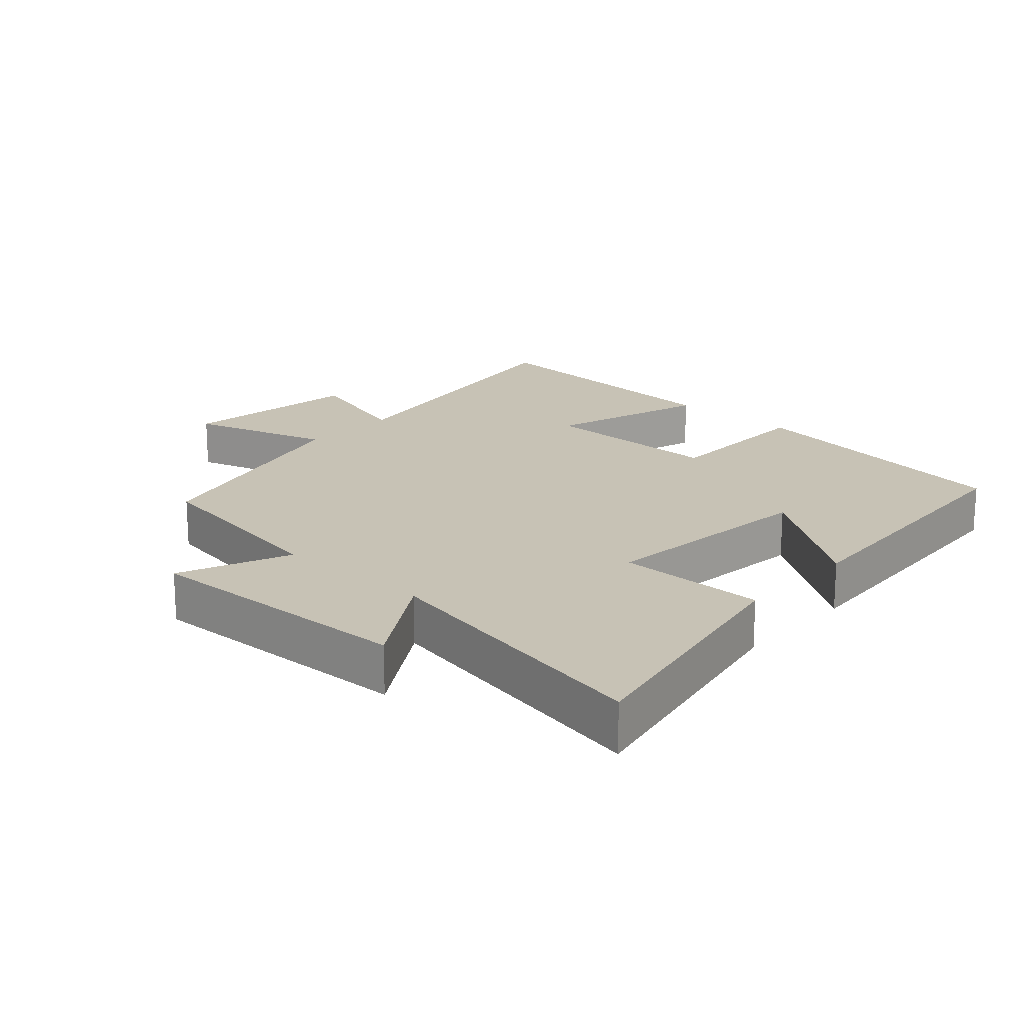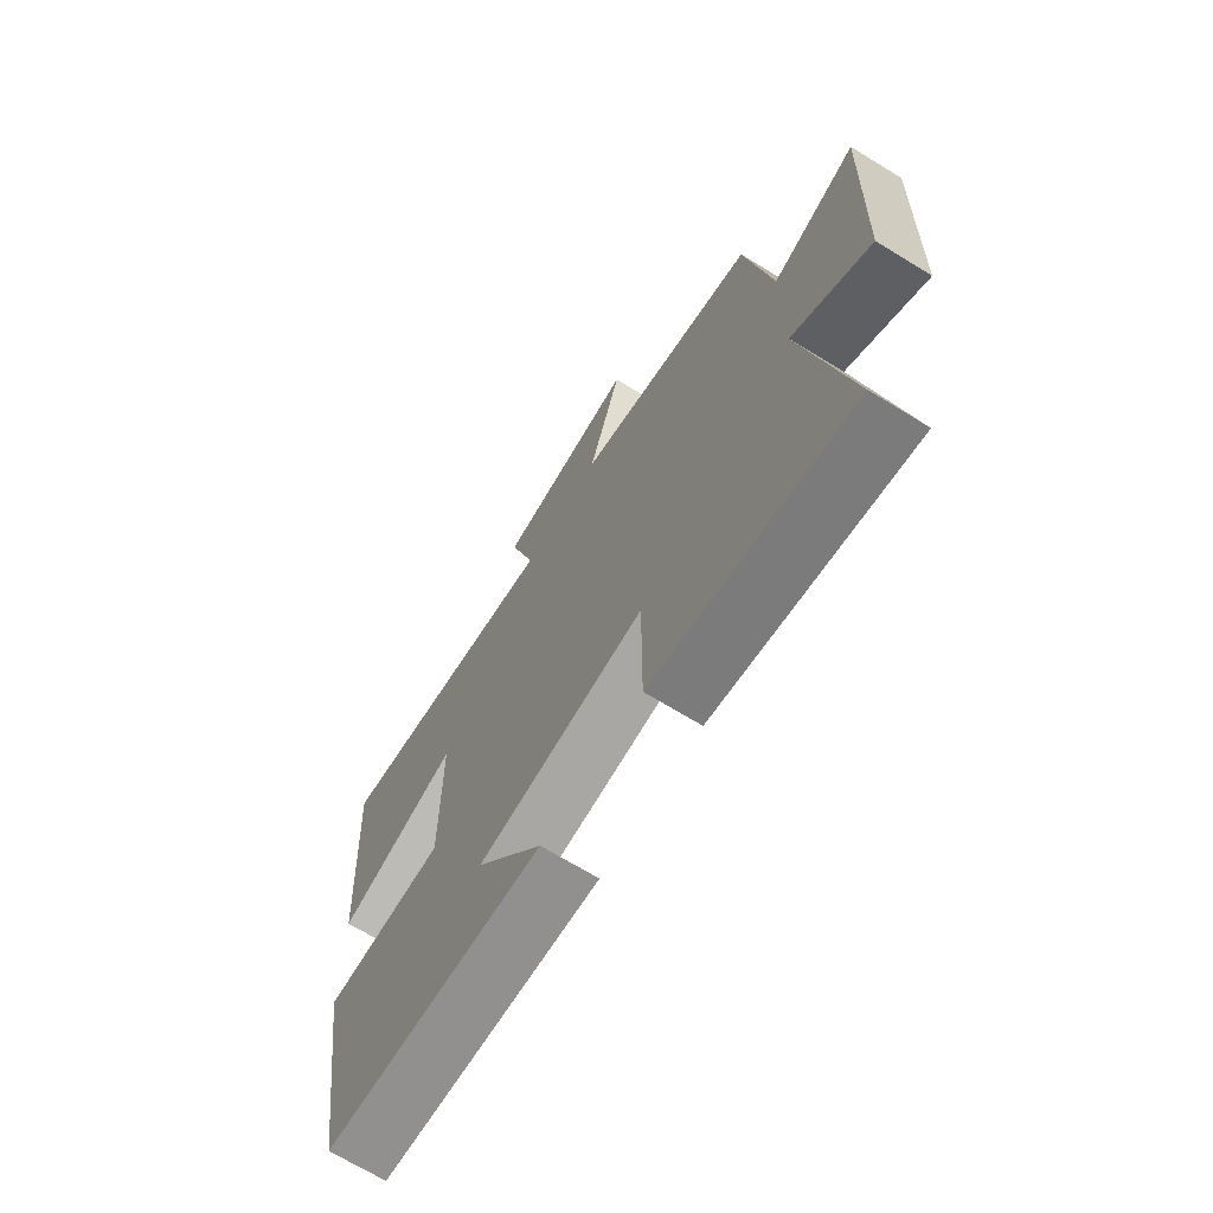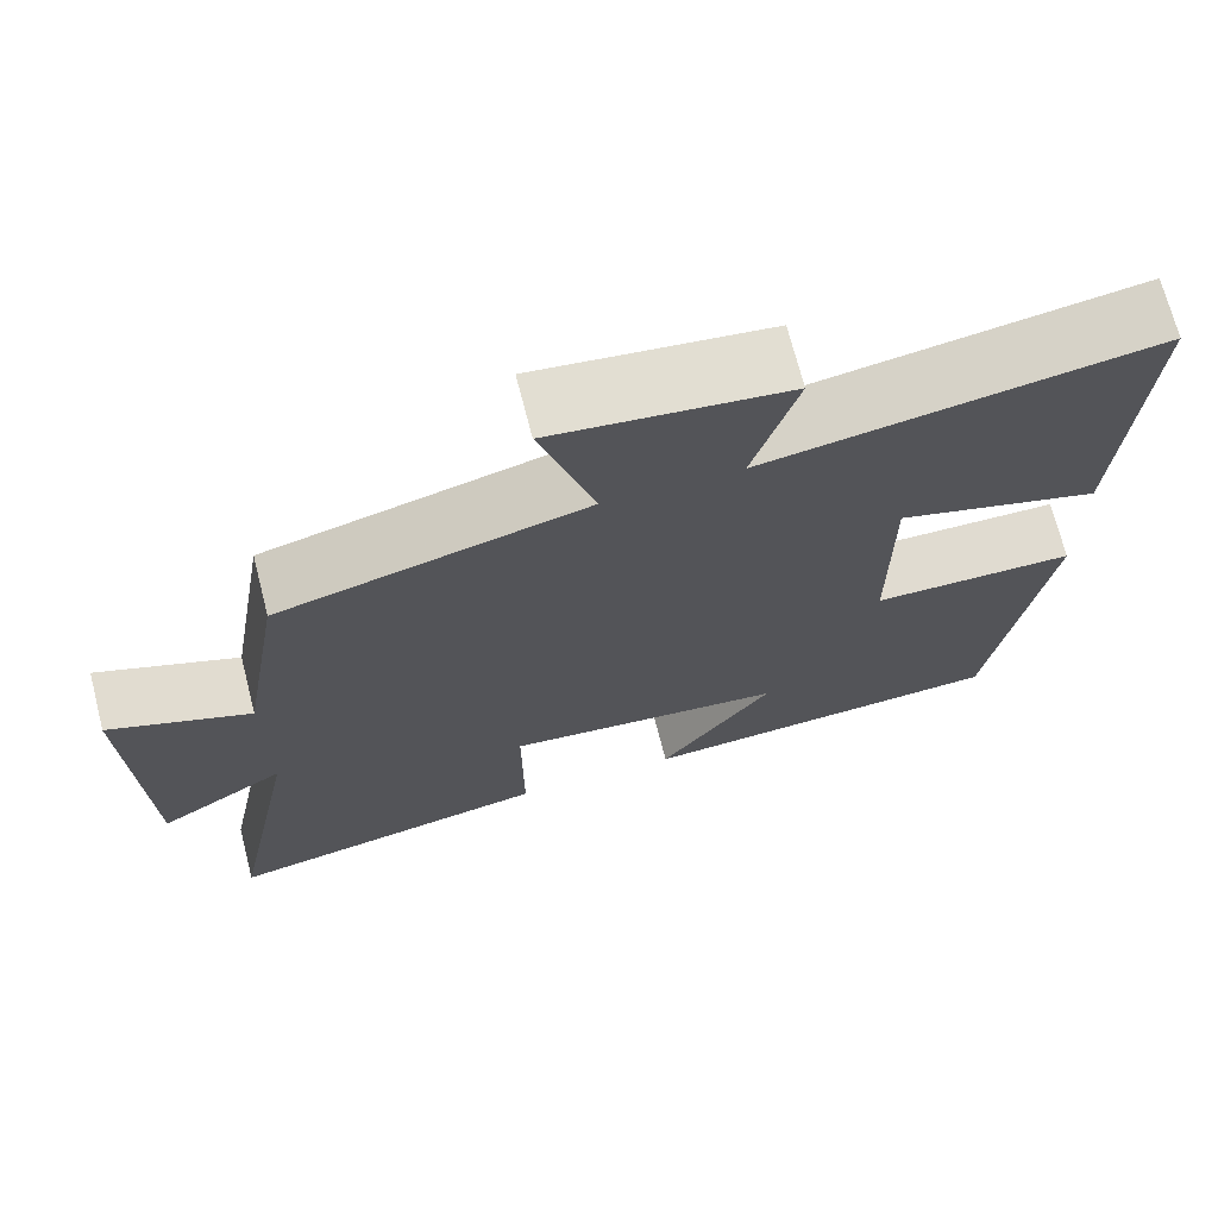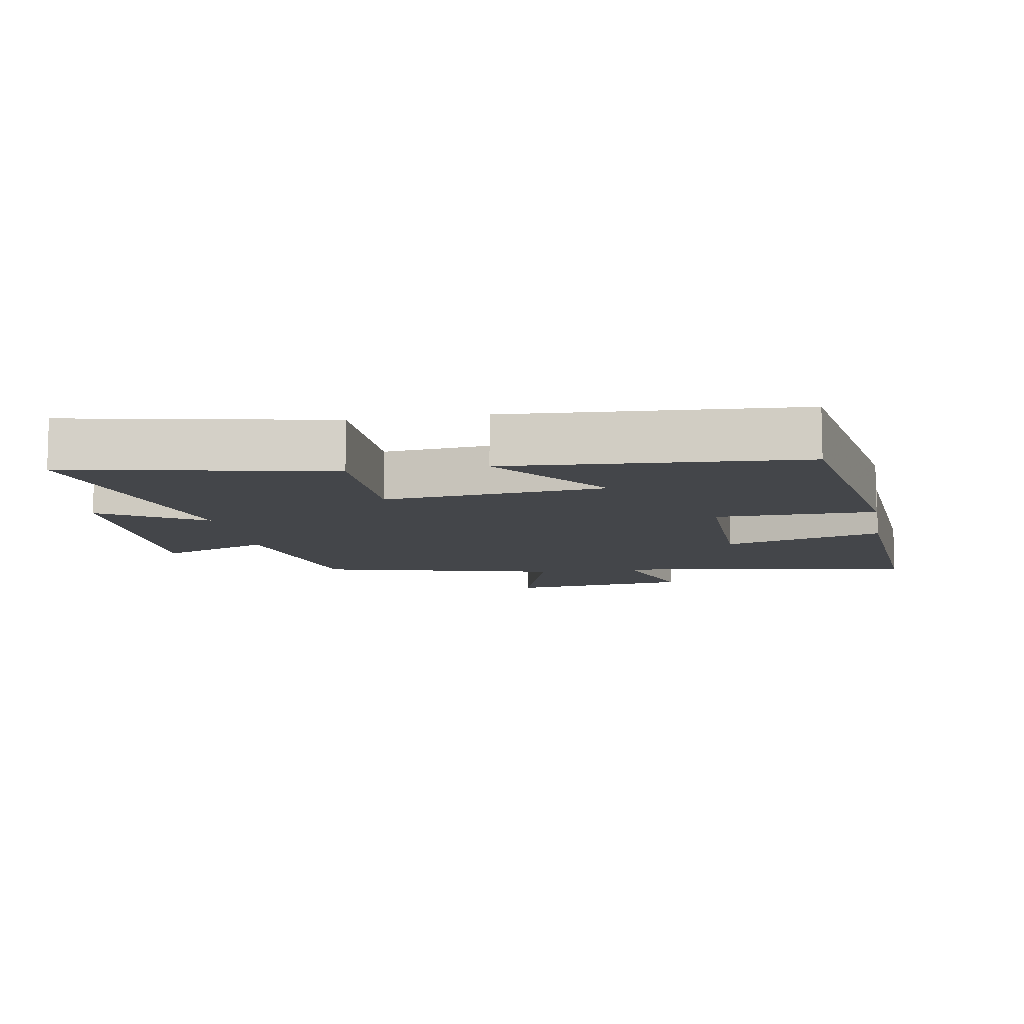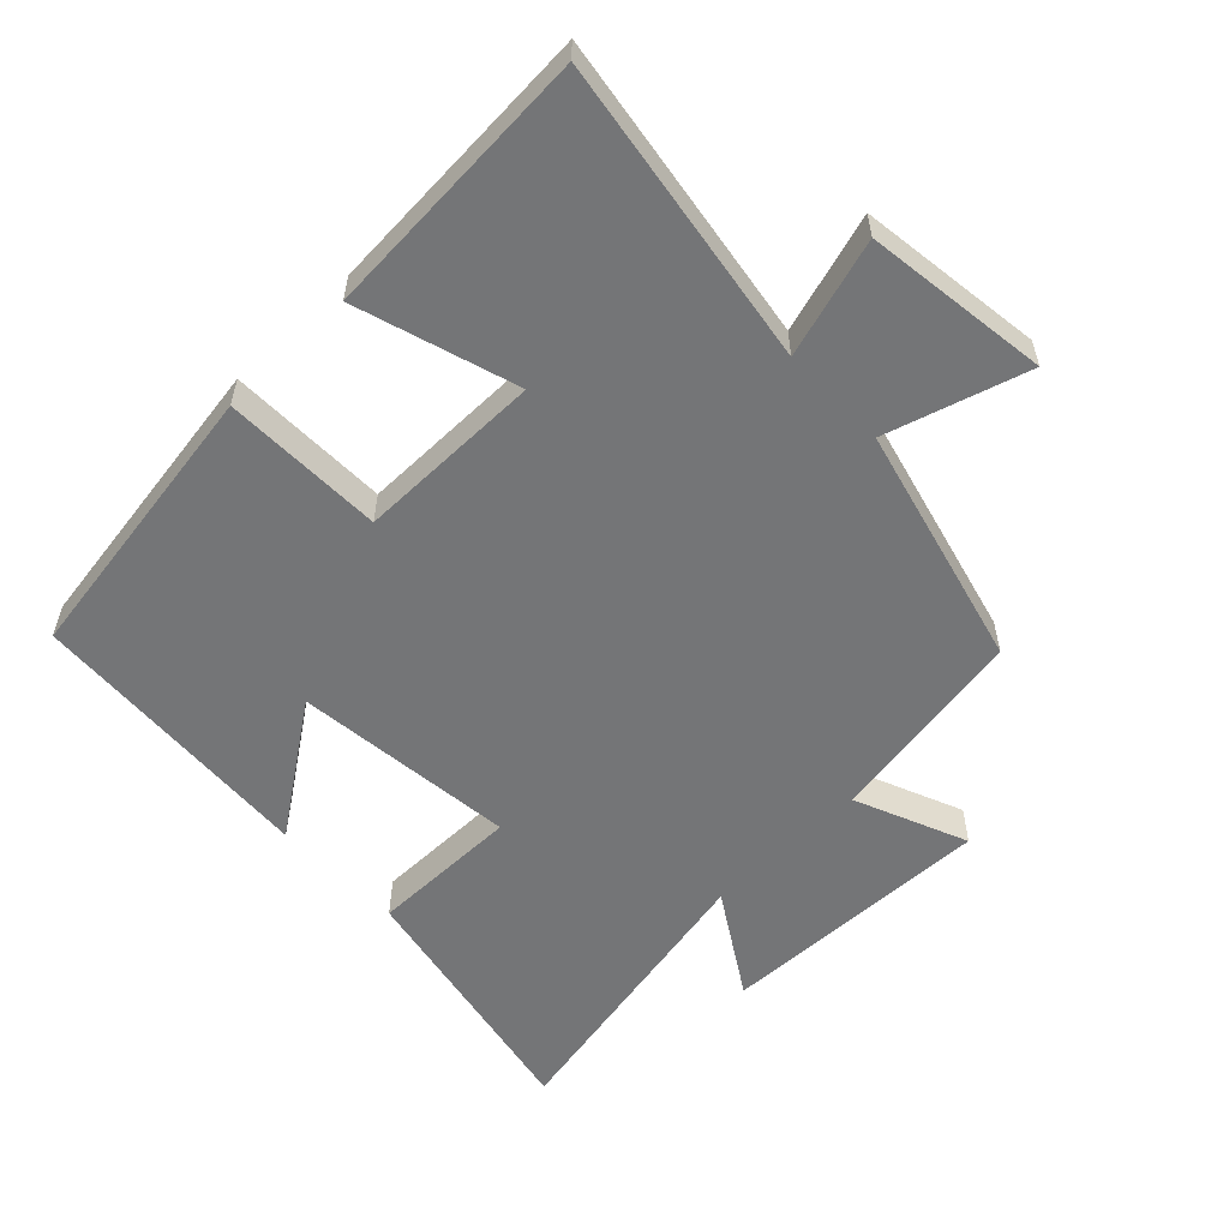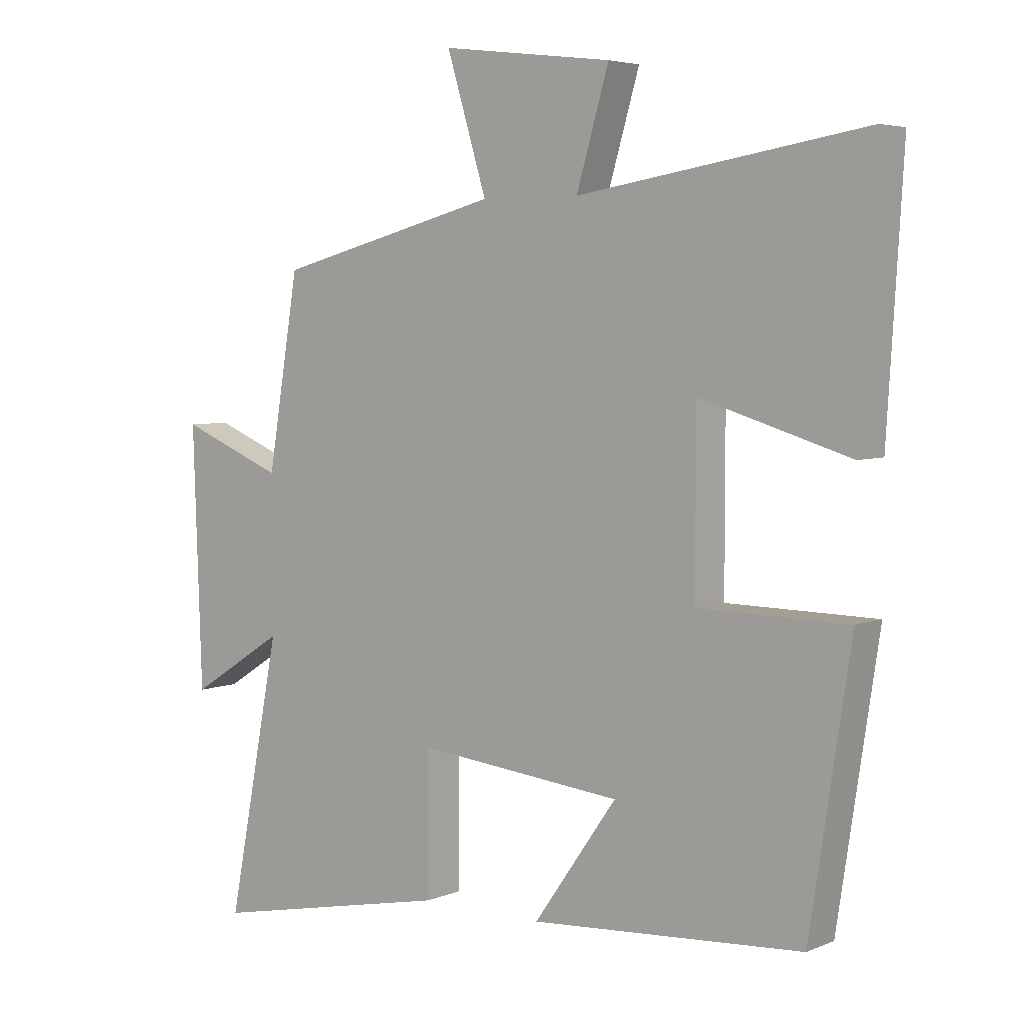
<metadata>
{"format":"obj","ext":"obj","renderer":"f3d","projection":"perspective","resolution":1024,"background":"white","views":[{"elev":19.0,"azim":132.3,"up":"+Y"},{"elev":-69.2,"azim":58.5,"up":"+Z"},{"elev":70.5,"azim":165.6,"up":"+Z"},{"elev":-9.6,"azim":-169.9,"up":"+Y"},{"elev":-56.5,"azim":-45.9,"up":"+Y"},{"elev":4.8,"azim":-141.9,"up":"+Z"}]}
</metadata>
<code>
v -0.525 0.07 0.574
v -0.067 0.07 0.5
v -0.119 0.07 0.676
v 0.155 0.07 0.71
v 0.091 0.07 0.5
v 0.45 0.07 0.406
v 0.5 0.07 0.104
v 0.666 0.07 0.172
v 0.652 0.07 -0.238
v 0.5 0.07 -0.142
v 0.585 0.07 -0.579
v 0.196 0.07 -0.5
v 0.197 0.07 -0.277
v -0.133 0.07 -0.311
v 0 0.07 -0.5
v -0.435 0.07 -0.471
v -0.5 0.07 -0.044
v -0.261 0.07 -0.041
v -0.261 0.07 0.235
v -0.5 0.07 0.162
v -0.525 0 0.574
v -0.067 0 0.5
v -0.119 0 0.676
v 0.155 0 0.71
v 0.091 0 0.5
v 0.45 0 0.406
v 0.5 0 0.104
v 0.666 0 0.172
v 0.652 0 -0.238
v 0.5 0 -0.142
v 0.585 0 -0.579
v 0.196 0 -0.5
v 0.197 0 -0.277
v -0.133 0 -0.311
v 0 0 -0.5
v -0.435 0 -0.471
v -0.5 0 -0.044
v -0.261 0 -0.041
v -0.261 0 0.235
v -0.5 0 0.162
f 19 20 1 2
f 18 19 2
f 16 17 18
f 14 15 16
f 14 16 18
f 13 14 18 2
f 10 11 12 13
f 7 8 9 10
f 10 13 2
f 7 10 2
f 6 7 2
f 5 6 2
f 2 3 4 5
f 22 21 40 39
f 22 39 38
f 38 37 36
f 36 35 34
f 38 36 34
f 22 38 34 33
f 33 32 31 30
f 30 29 28 27
f 22 33 30
f 22 30 27
f 22 27 26
f 22 26 25
f 25 24 23 22
f 1 21 22 2
f 2 22 23 3
f 3 23 24 4
f 4 24 25 5
f 5 25 26 6
f 6 26 27 7
f 7 27 28 8
f 8 28 29 9
f 9 29 30 10
f 10 30 31 11
f 11 31 32 12
f 12 32 33 13
f 13 33 34 14
f 14 34 35 15
f 15 35 36 16
f 16 36 37 17
f 17 37 38 18
f 18 38 39 19
f 19 39 40 20
f 20 40 21 1

</code>
